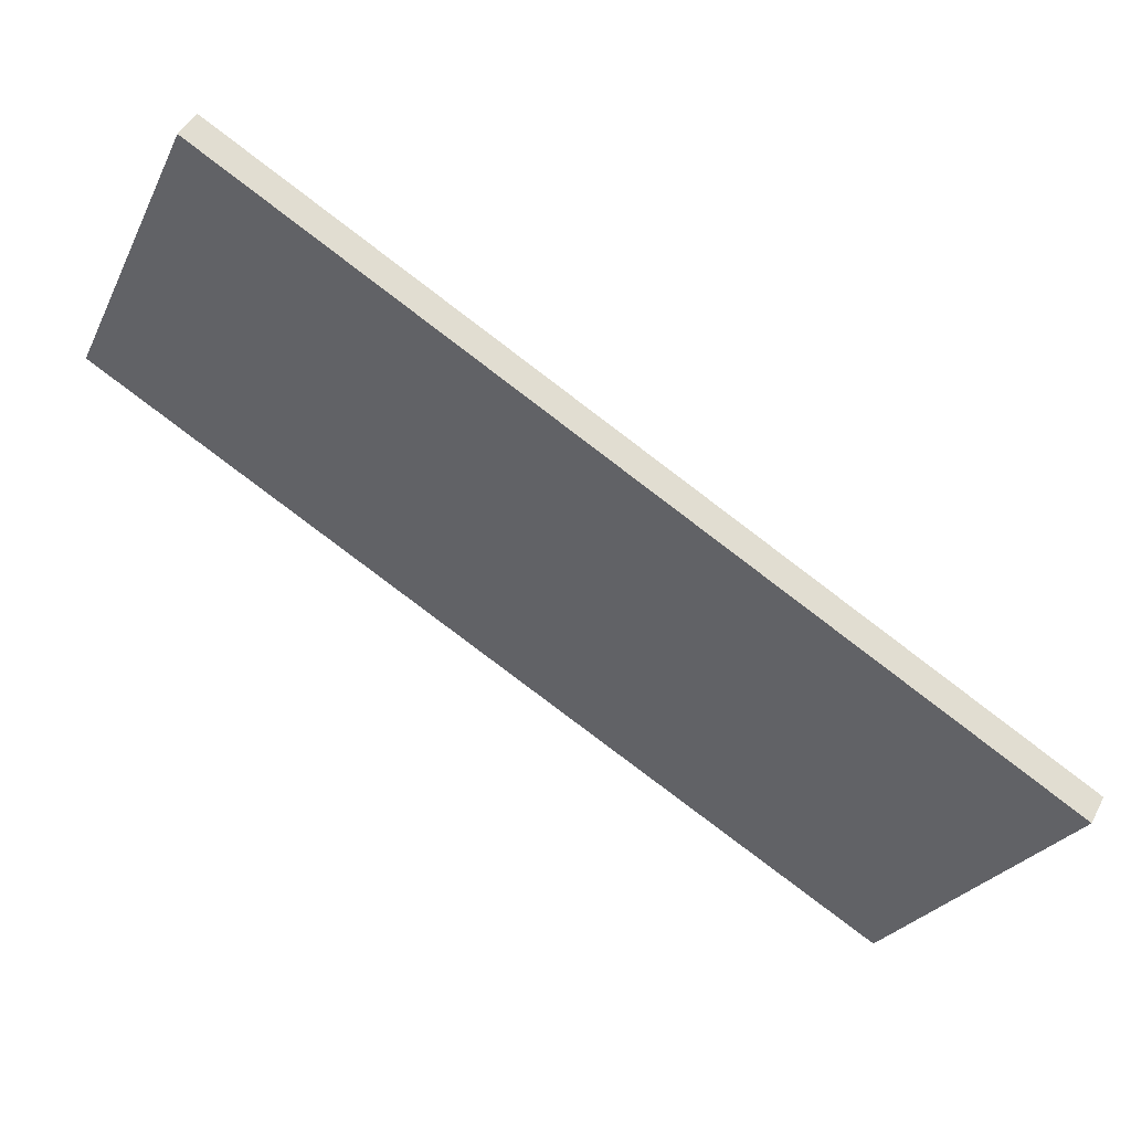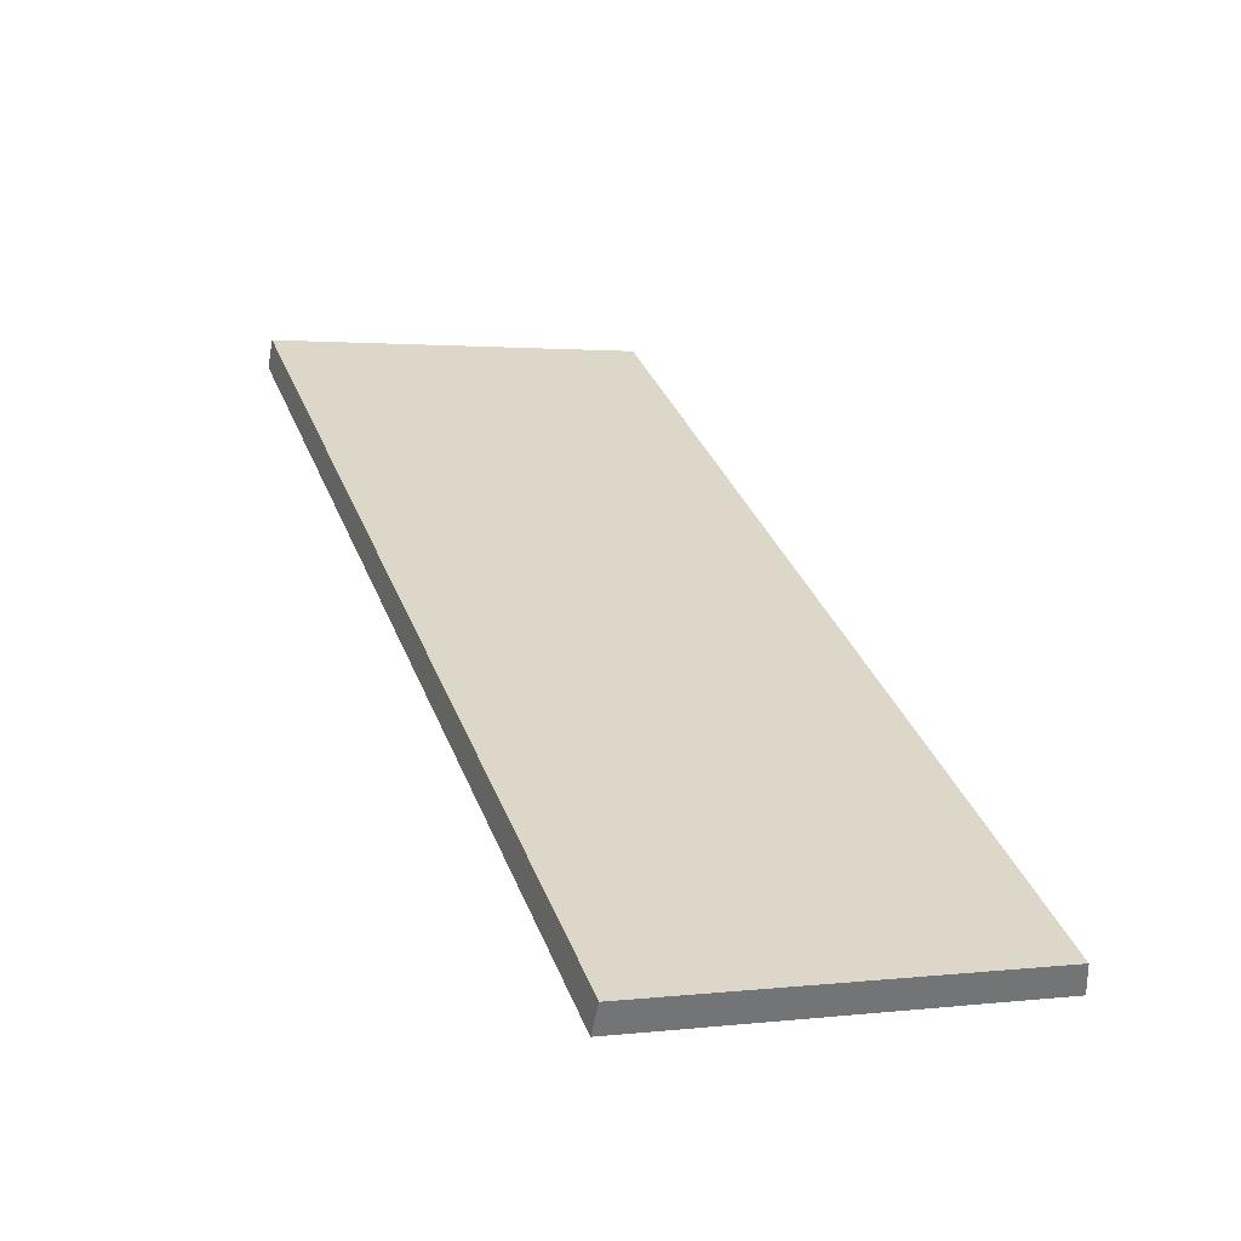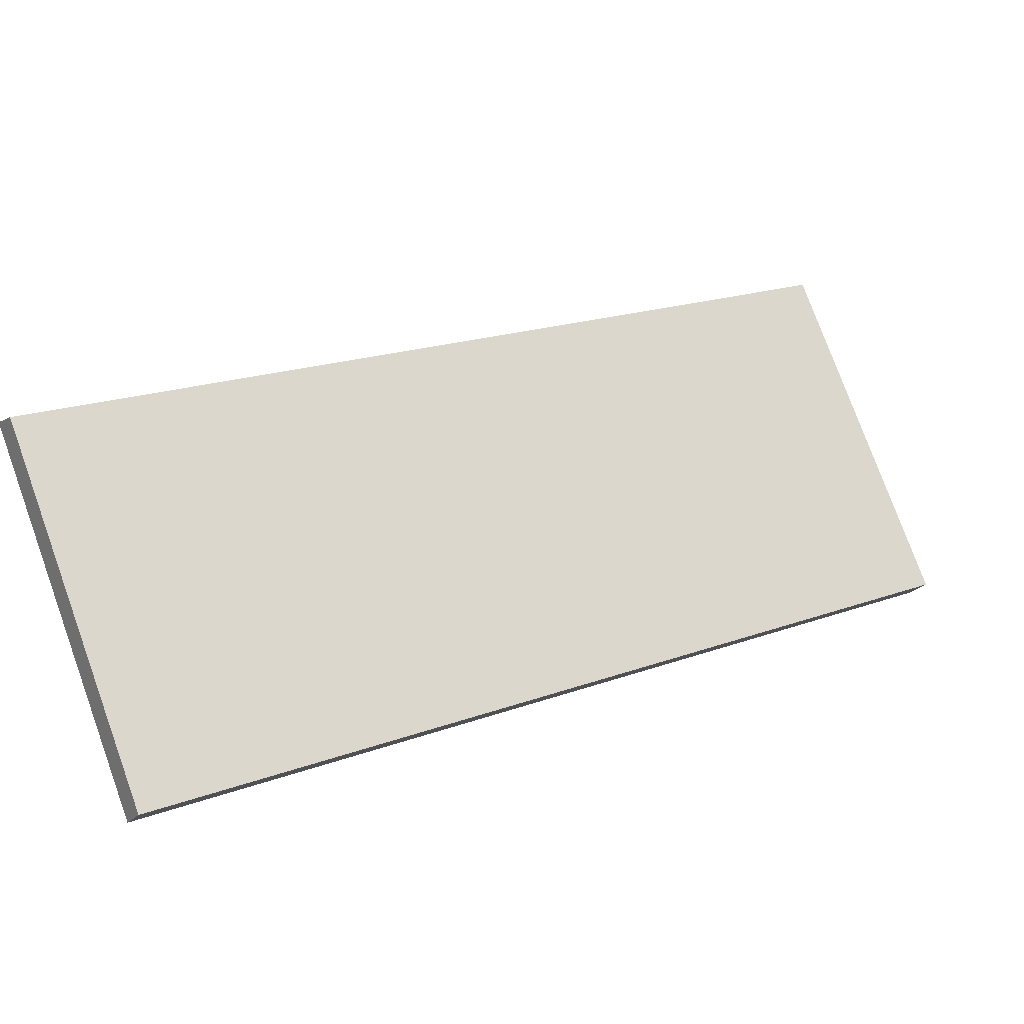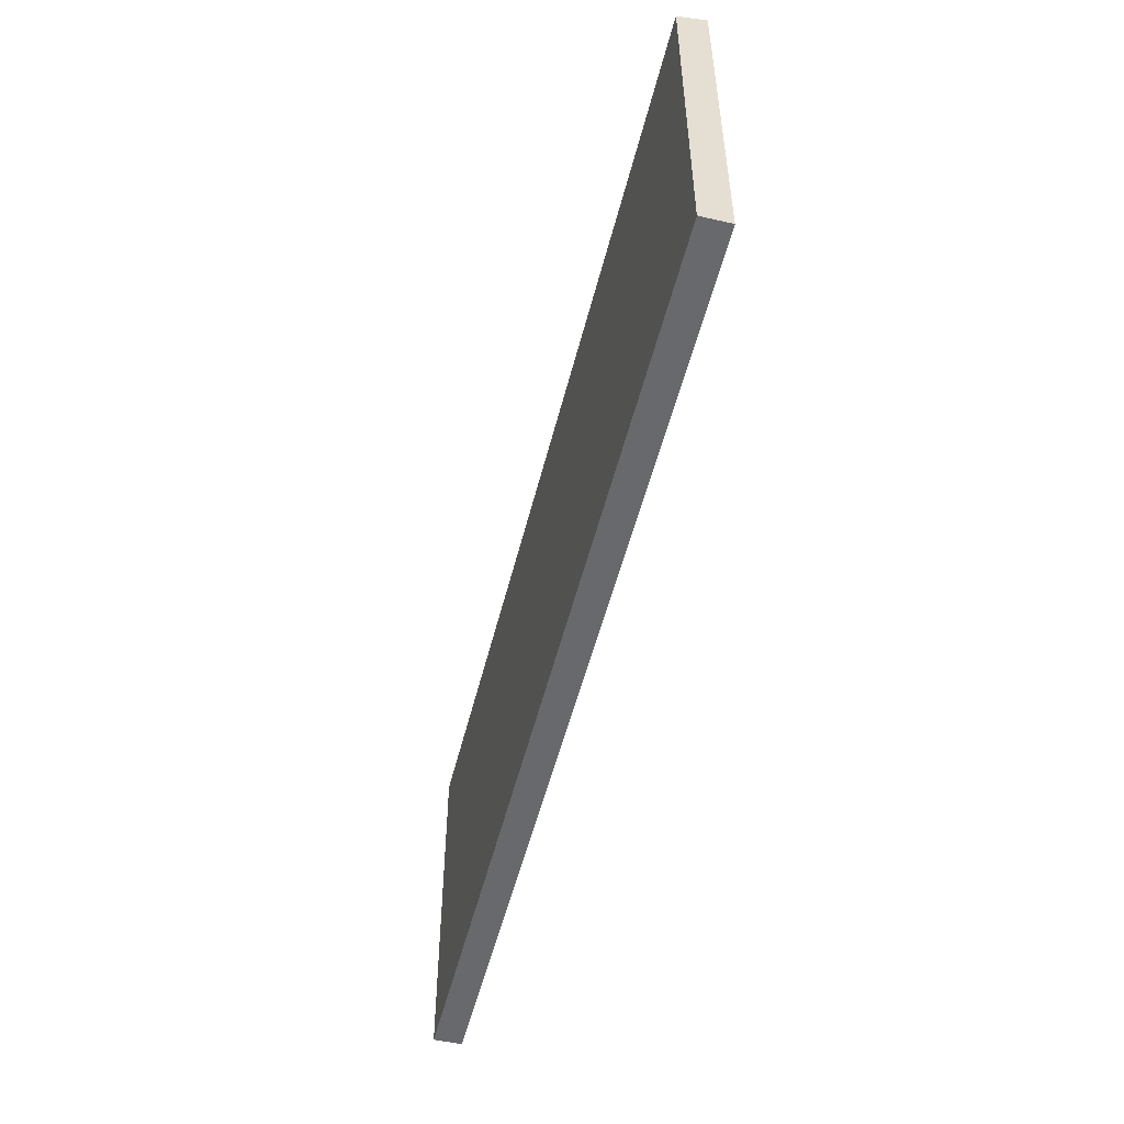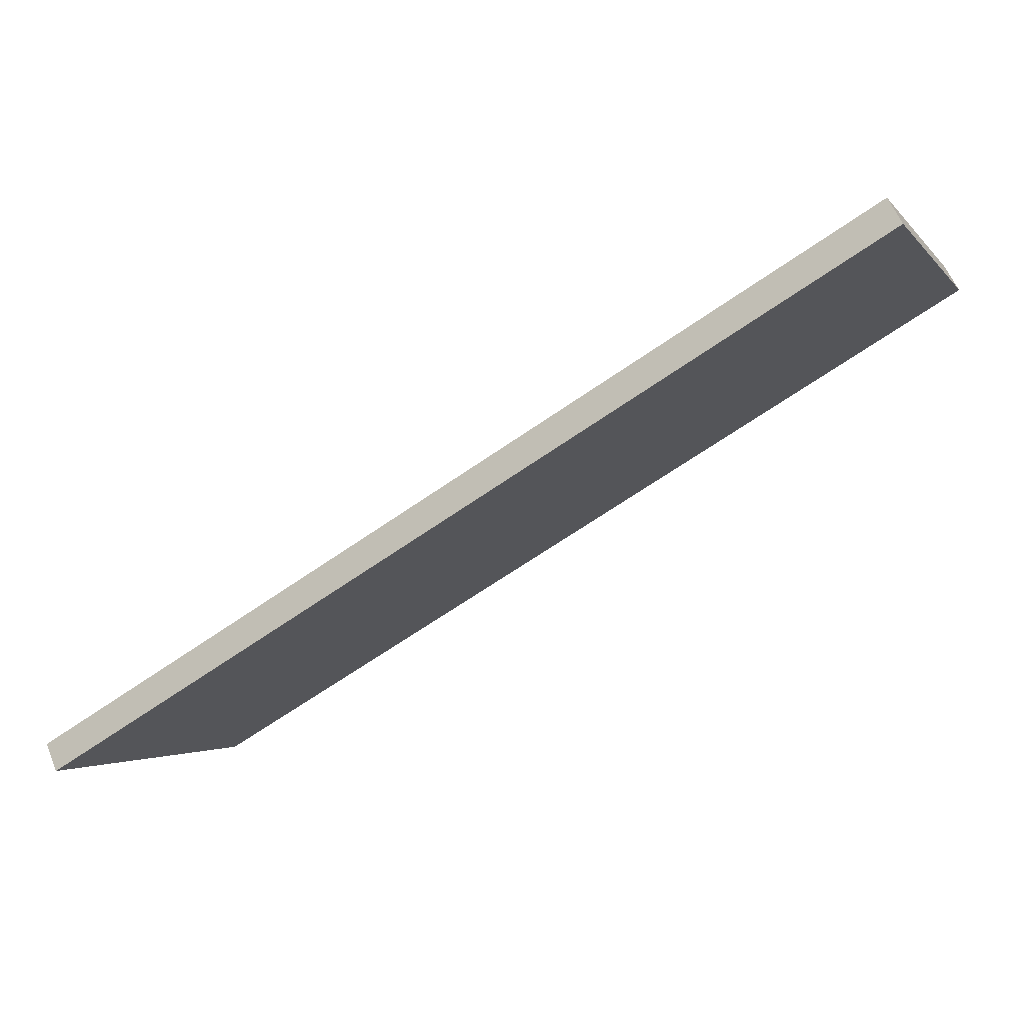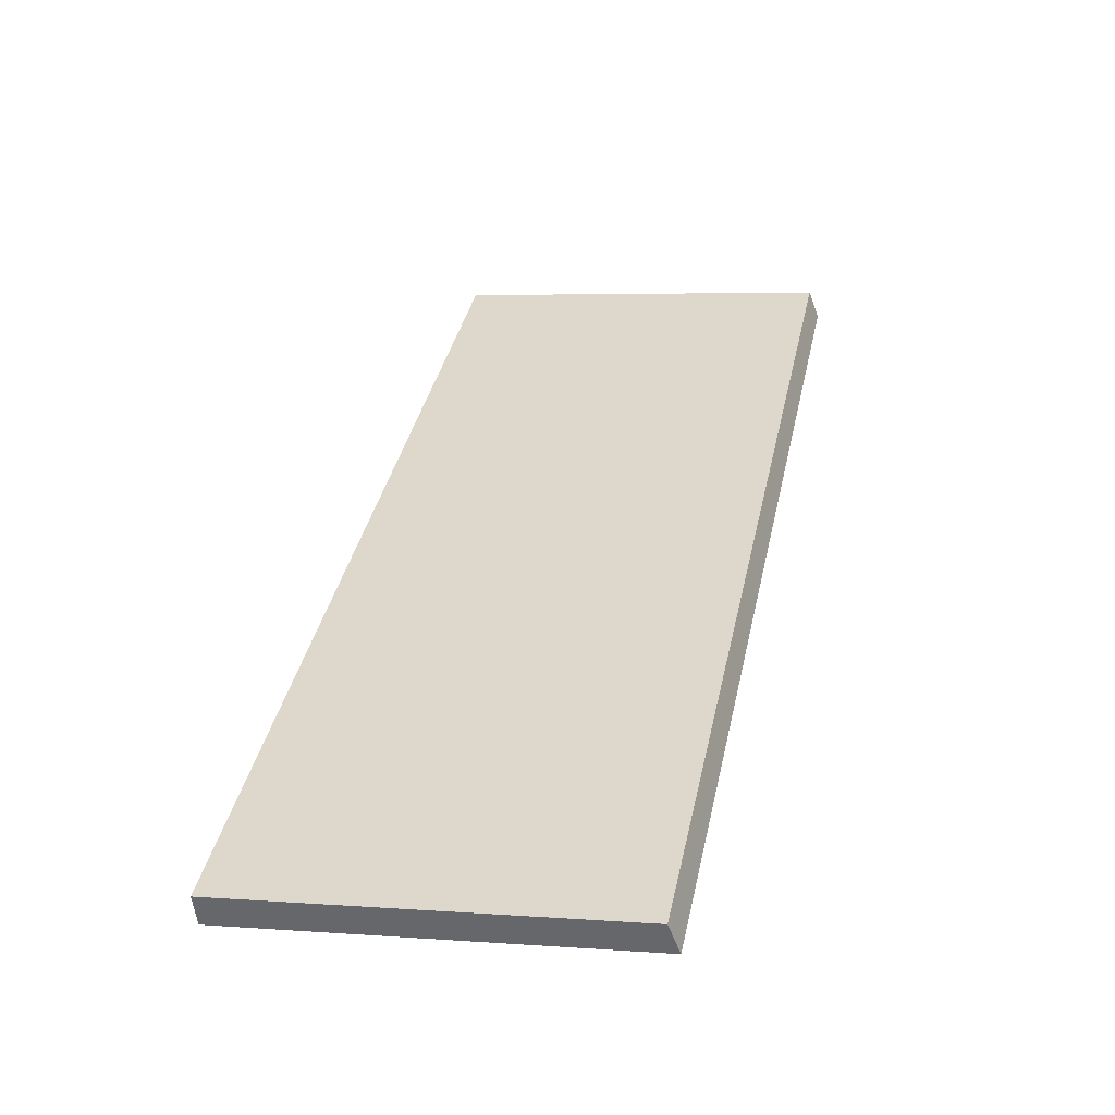
<metadata>
{"format":"obj","ext":"obj","renderer":"f3d","projection":"perspective","resolution":1024,"background":"white","views":[{"elev":-26.3,"azim":-22.1,"up":"+Z"},{"elev":2.0,"azim":67.5,"up":"+Z"},{"elev":78.1,"azim":-20.0,"up":"+Z"},{"elev":-52.8,"azim":106.5,"up":"+Y"},{"elev":-2.8,"azim":-160.5,"up":"+Z"},{"elev":4.8,"azim":103.3,"up":"+Z"}]}
</metadata>
<code>
v  14.02 8.917 -8.244
v  19.84 8.743 -10.85
v  19.48 8.918 -11.45
v  0.346 8.743 0.589
v  10.13 8.916 -5.958
v  7.711 8.915 -4.533
v  0 8.914 5.458e-16
v  19.48 7.013e-16 -11.45
v  14.02 5.048e-16 -8.244
v  10.13 3.648e-16 -5.958
v  7.711 2.776e-16 -4.533
v  0 0 0
v  0.346 -3.607e-17 0.589
v  19.84 6.643e-16 -10.85
g defaultobject
f 1 2 3
f 2 1 4
f 4 1 5
f 4 5 6
f 4 6 7
f 8 1 3
f 1 8 5
f 5 8 9
f 5 9 6
f 6 9 7
f 7 9 10
f 7 10 11
f 7 11 12
f 12 4 7
f 4 12 13
f 13 2 4
f 2 13 14
f 2 8 3
f 8 2 14
f 12 14 13
f 14 12 11
f 14 11 10
f 14 10 9
f 14 9 8

</code>
